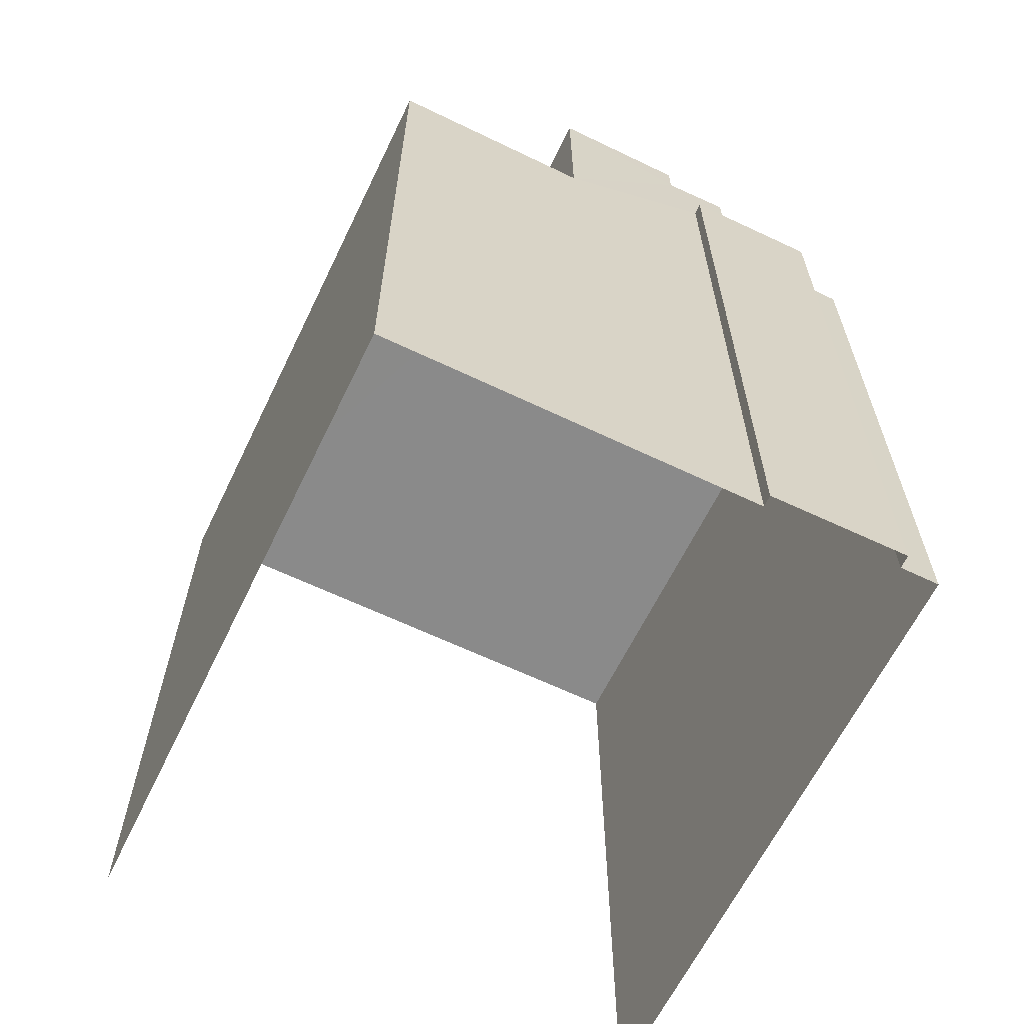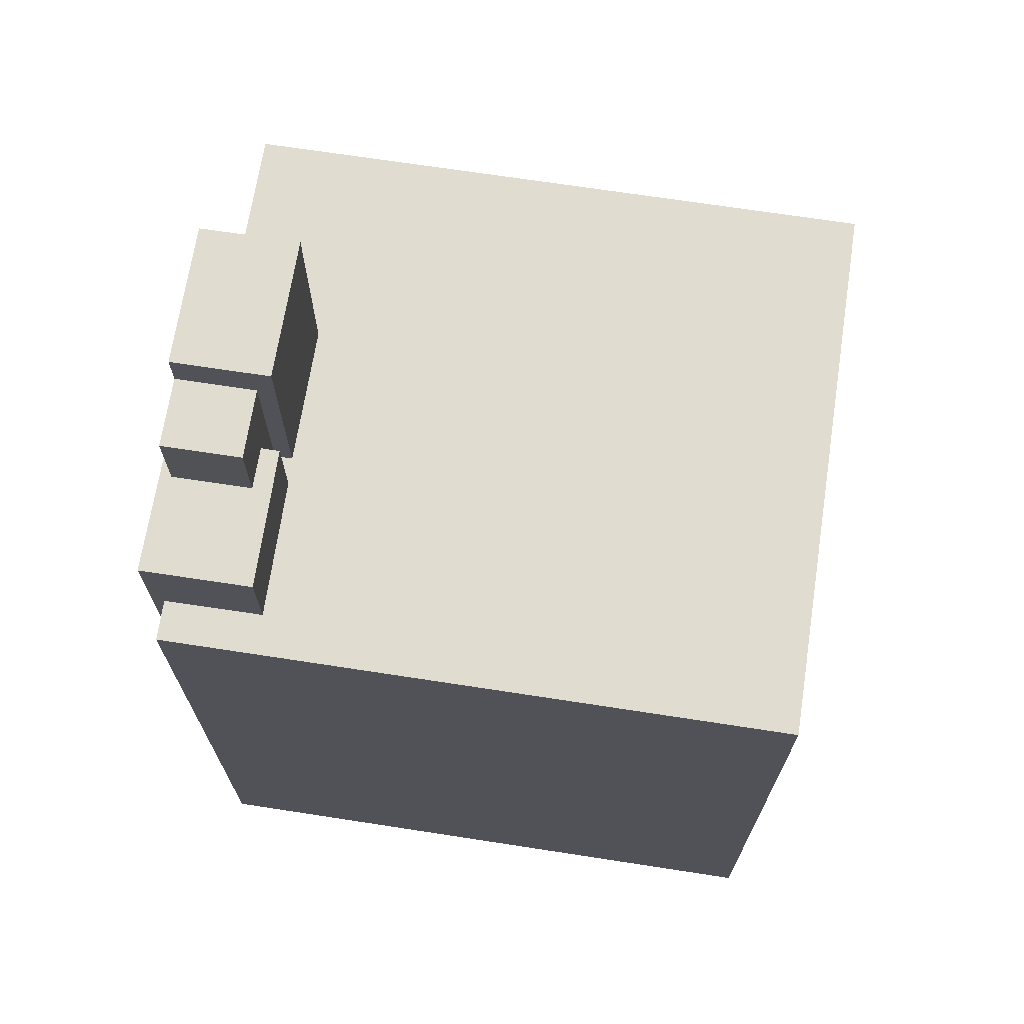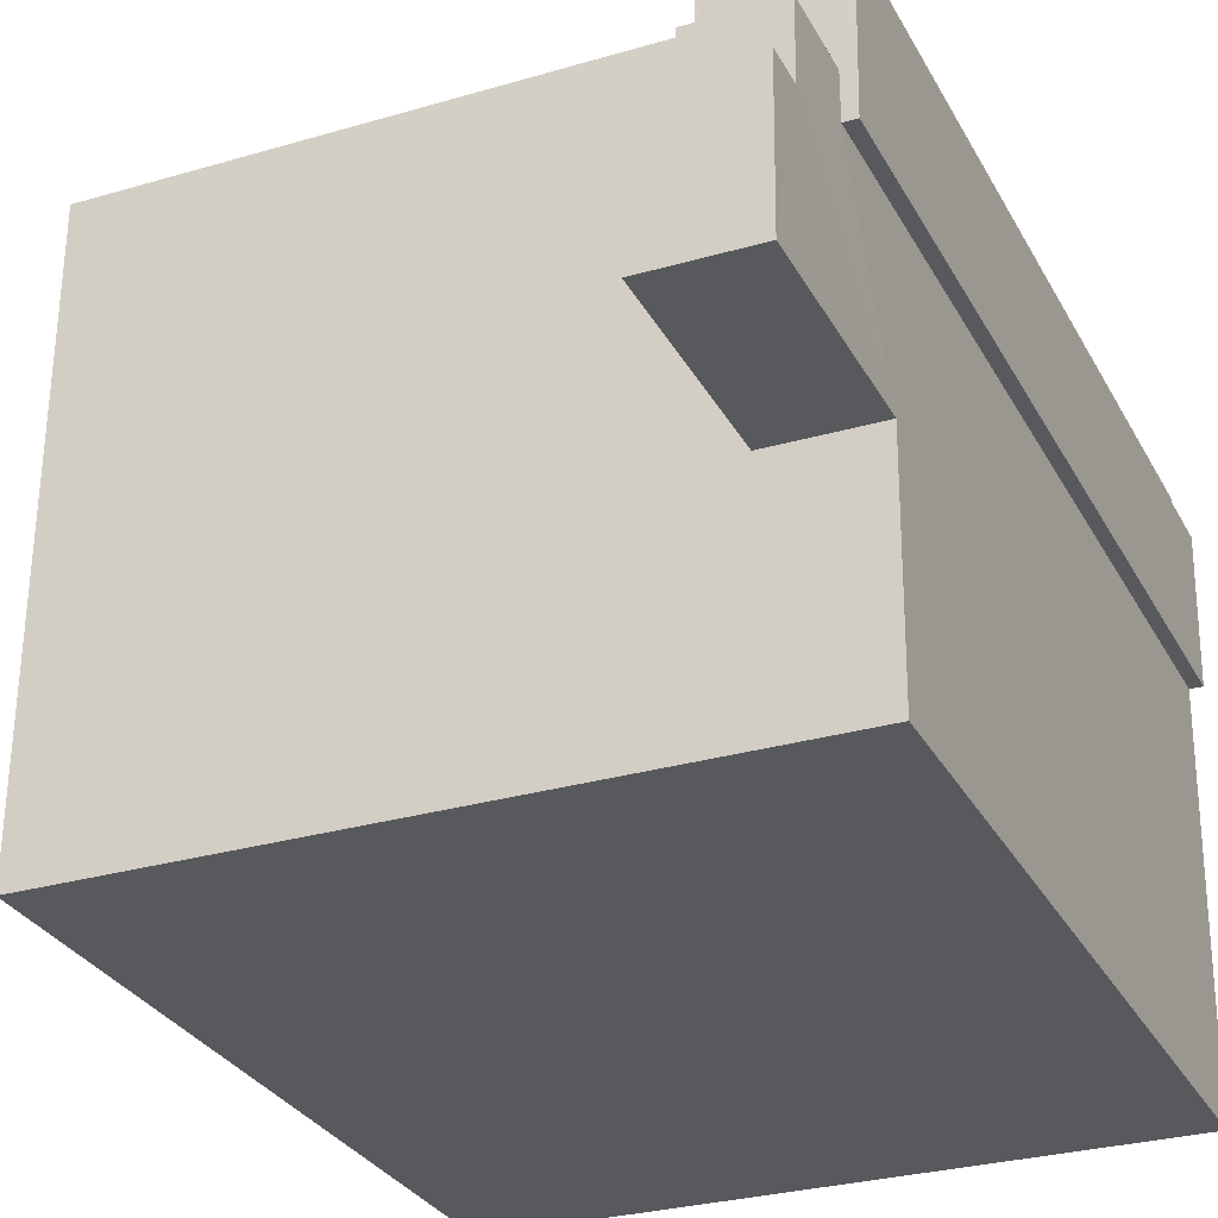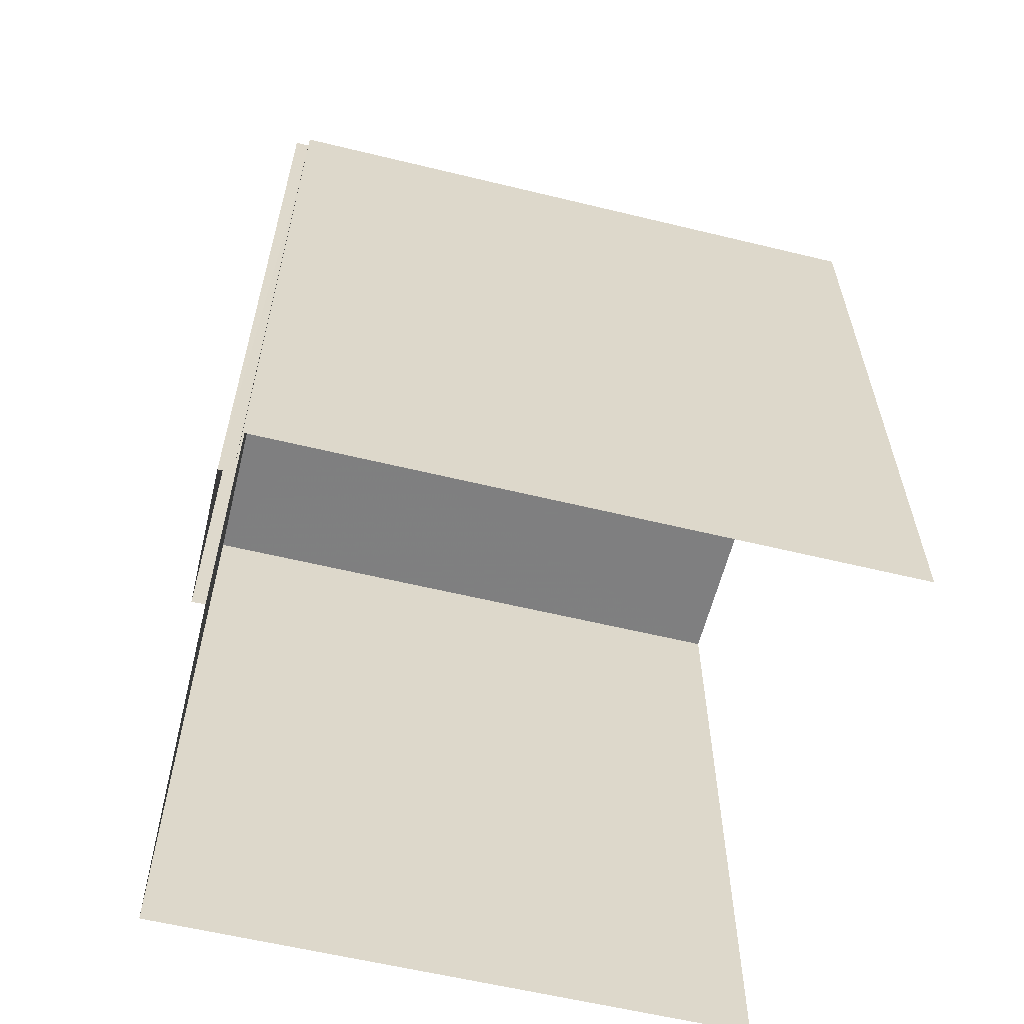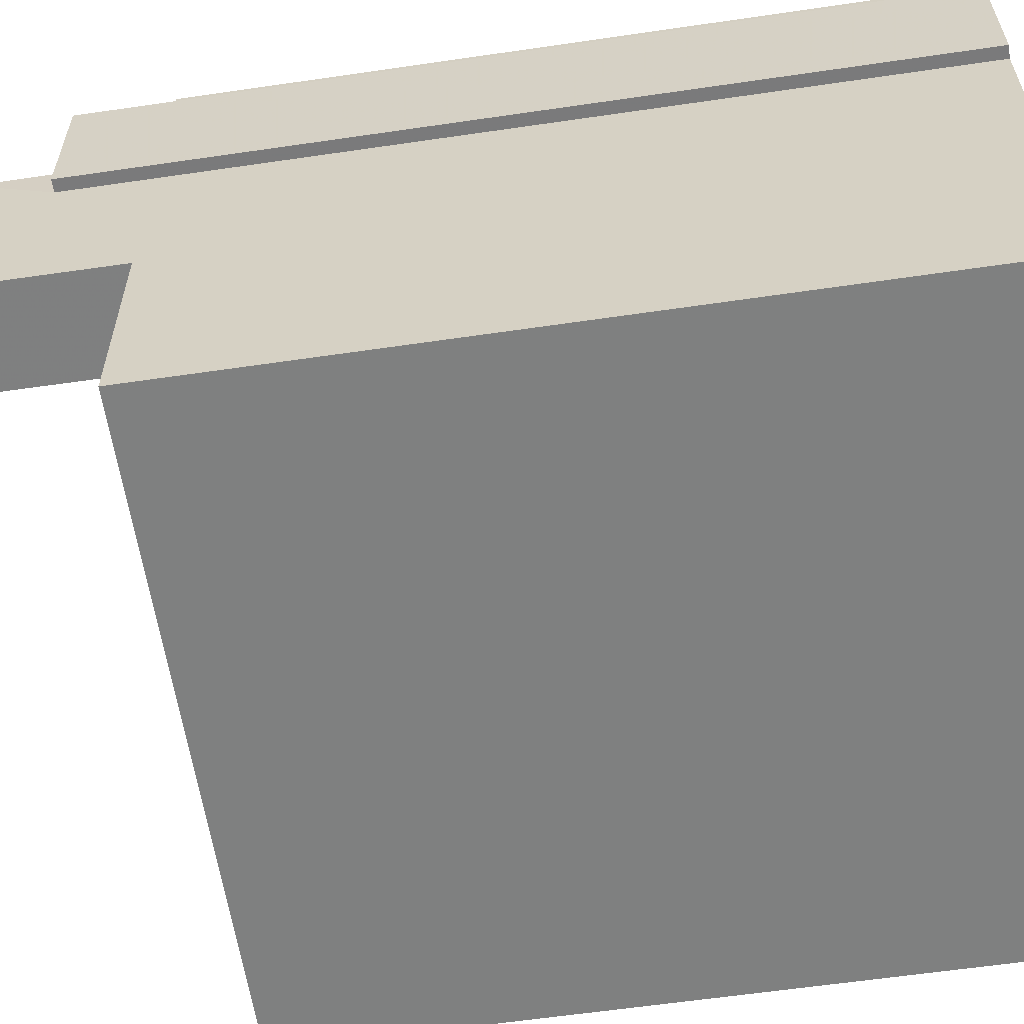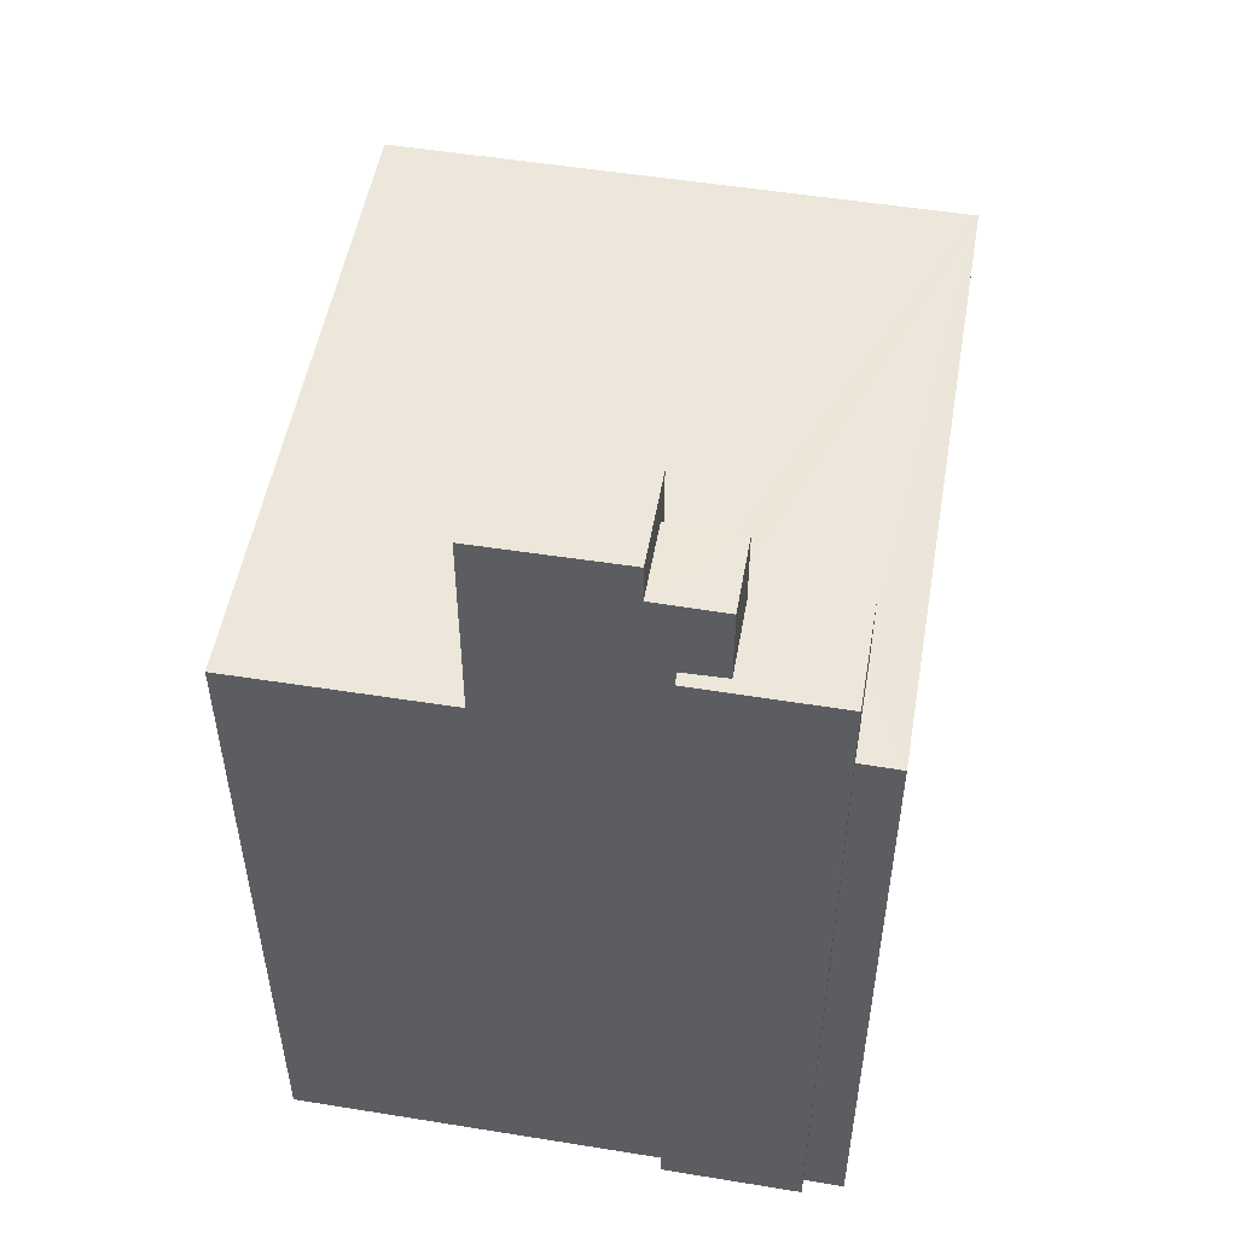
<metadata>
{"format":"obj","ext":"obj","renderer":"f3d","projection":"perspective","resolution":1024,"background":"white","views":[{"elev":-63.4,"azim":63.6,"up":"+Z"},{"elev":69.5,"azim":-171.8,"up":"+Z"},{"elev":-30.0,"azim":23.9,"up":"+Y"},{"elev":-59.9,"azim":165.5,"up":"+Z"},{"elev":-60.6,"azim":98.5,"up":"+Y"},{"elev":51.8,"azim":99.3,"up":"+Z"}]}
</metadata>
<code>
v -3.733e+05 -1.037e+05 28.48
v -3.733e+05 -1.038e+05 28.48
v -3.733e+05 -1.037e+05 28.48
v -3.733e+05 -1.037e+05 28.48
v -3.733e+05 -1.037e+05 28.48
v -3.733e+05 -1.038e+05 28.48
v -3.733e+05 -1.037e+05 28.48
v -3.733e+05 -1.037e+05 28.48
v -3.733e+05 -1.037e+05 53.17
v -3.733e+05 -1.037e+05 53.17
v -3.733e+05 -1.037e+05 53.17
v -3.733e+05 -1.037e+05 53.17
v -3.733e+05 -1.037e+05 53.17
v -3.733e+05 -1.037e+05 53.17
v -3.733e+05 -1.037e+05 53.17
v -3.733e+05 -1.037e+05 53.17
v -3.733e+05 -1.037e+05 56.75
v -3.733e+05 -1.037e+05 56.75
v -3.733e+05 -1.037e+05 56.75
v -3.733e+05 -1.037e+05 56.75
v -3.733e+05 -1.037e+05 50.52
v -3.733e+05 -1.038e+05 50.52
v -3.733e+05 -1.038e+05 50.52
v -3.733e+05 -1.037e+05 50.52
v -3.733e+05 -1.037e+05 50.52
v -3.733e+05 -1.037e+05 50.52
v -3.733e+05 -1.037e+05 50.52
v -3.733e+05 -1.037e+05 50.52
v -3.733e+05 -1.037e+05 50.52
v -3.733e+05 -1.037e+05 50.52
v -3.733e+05 -1.037e+05 50.52
v -3.733e+05 -1.037e+05 50.52
v -3.733e+05 -1.037e+05 55.58
v -3.733e+05 -1.037e+05 55.58
v -3.733e+05 -1.037e+05 55.58
v -3.733e+05 -1.037e+05 55.58
f 1 2 3
f 3 4 5
f 1 6 2
f 7 8 5
f 8 1 5
f 5 1 3
f 22 3 2
f 22 24 3
f 9 10 11
f 10 9 12
f 12 9 13
f 14 15 16
f 13 15 14
f 9 15 13
f 17 18 19
f 17 20 18
f 21 22 23
f 22 21 24
f 24 25 26
f 23 27 21
f 26 25 28
f 29 30 31
f 29 32 30
f 32 25 24
f 30 24 21
f 32 24 30
f 33 34 35
f 36 33 35
f 29 10 32
f 29 11 10
f 22 2 6
f 23 22 6
f 24 4 3
f 24 26 4
f 13 8 7
f 13 14 8
f 7 28 13
f 13 28 12
f 7 5 28
f 12 28 25
f 31 30 36
f 30 19 36
f 36 18 33
f 36 19 18
f 32 10 12
f 25 32 12
f 15 35 34
f 15 9 35
f 14 1 8
f 14 16 1
f 30 17 19
f 30 21 17
f 5 4 26
f 28 5 26
f 29 31 11
f 31 36 11
f 11 35 9
f 11 36 35
f 15 34 16
f 1 16 27
f 6 1 27
f 6 27 23
f 20 33 18
f 16 34 33
f 27 33 20
f 16 33 27
f 21 20 17
f 21 27 20

</code>
